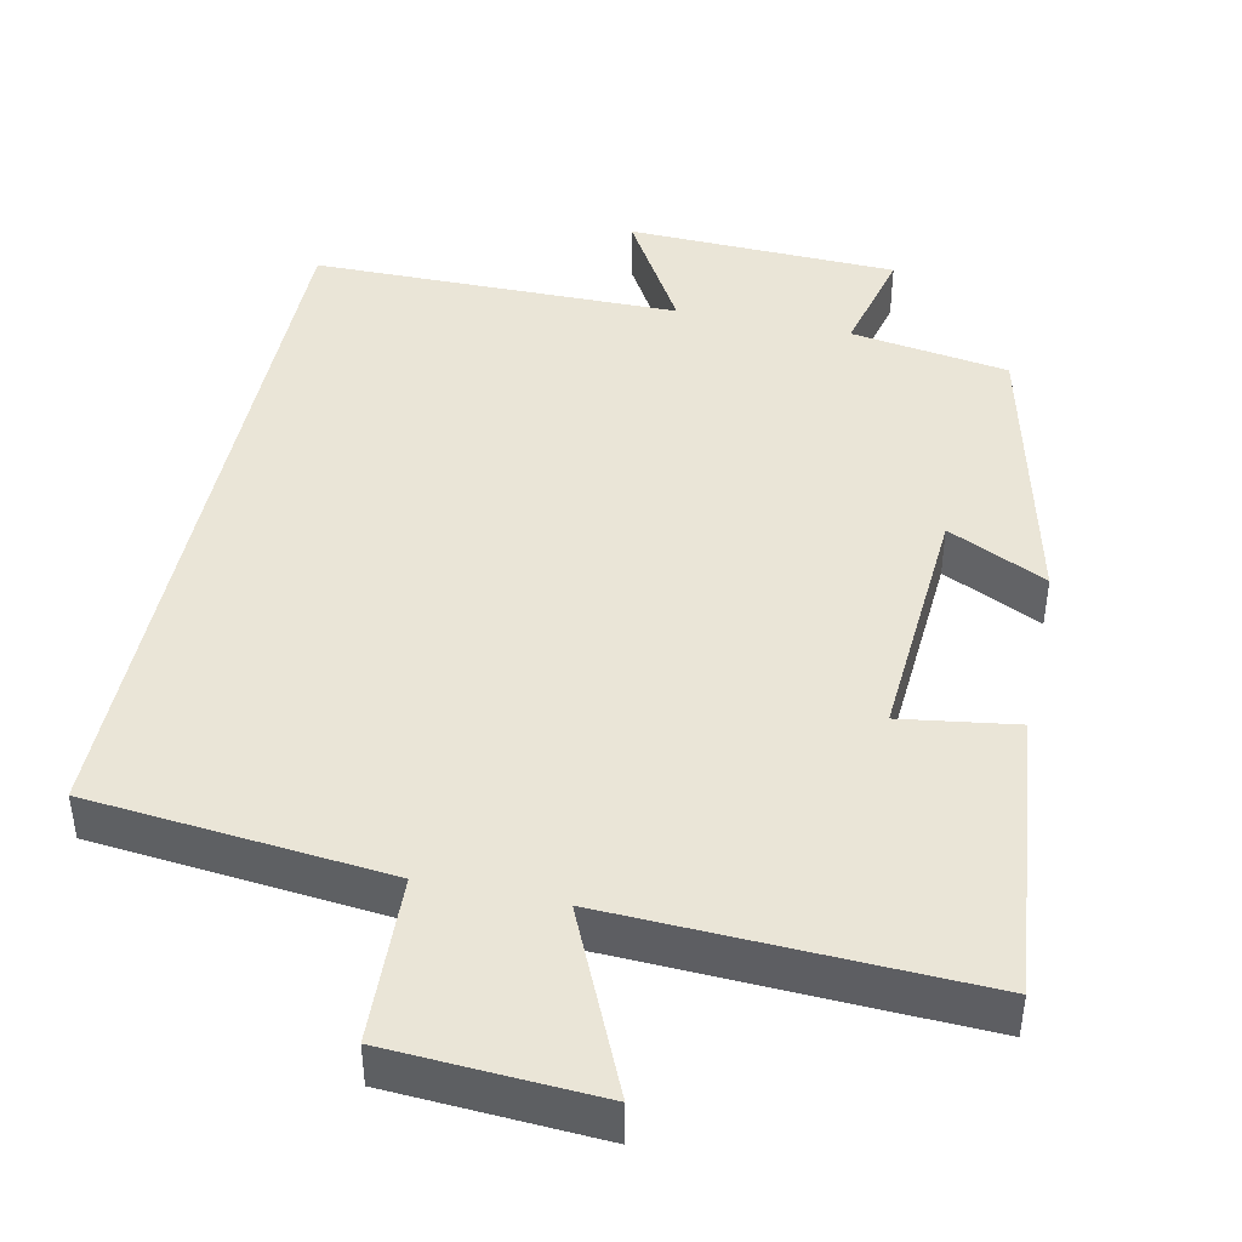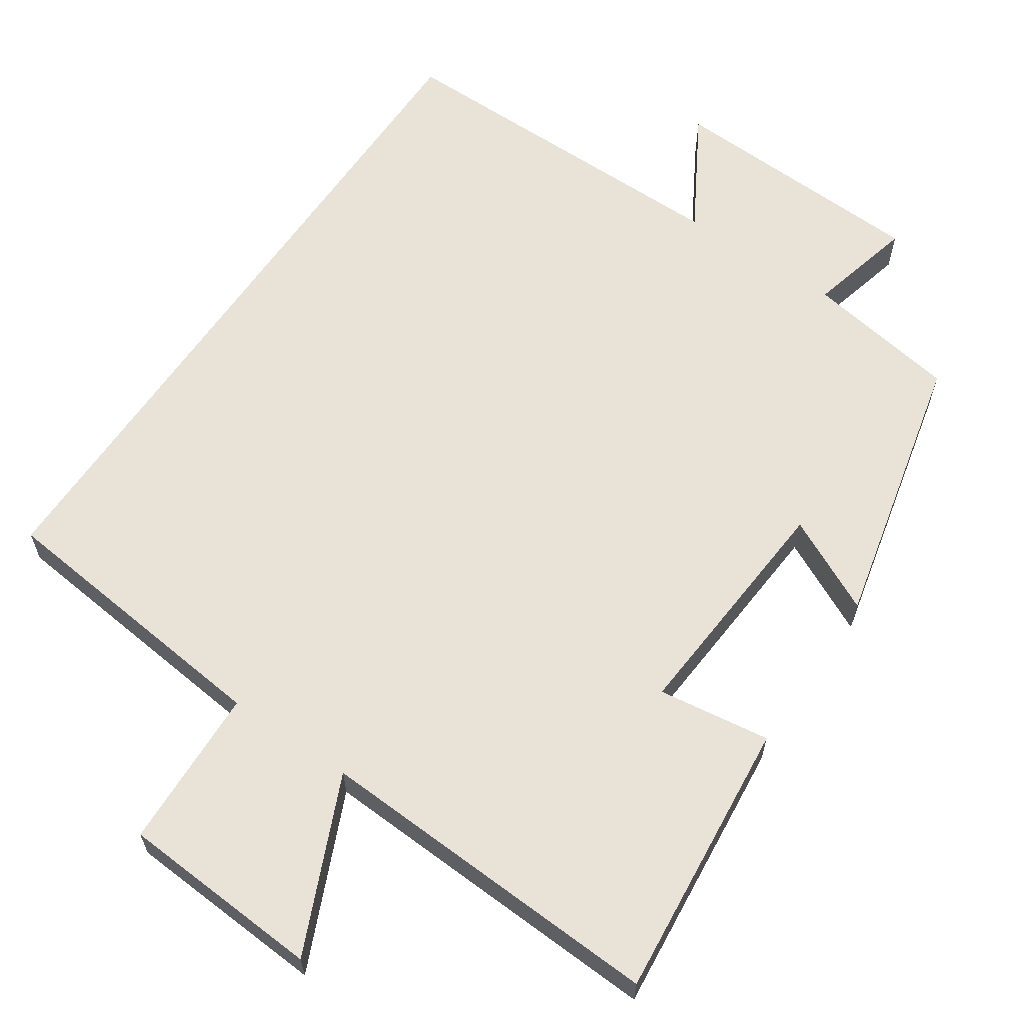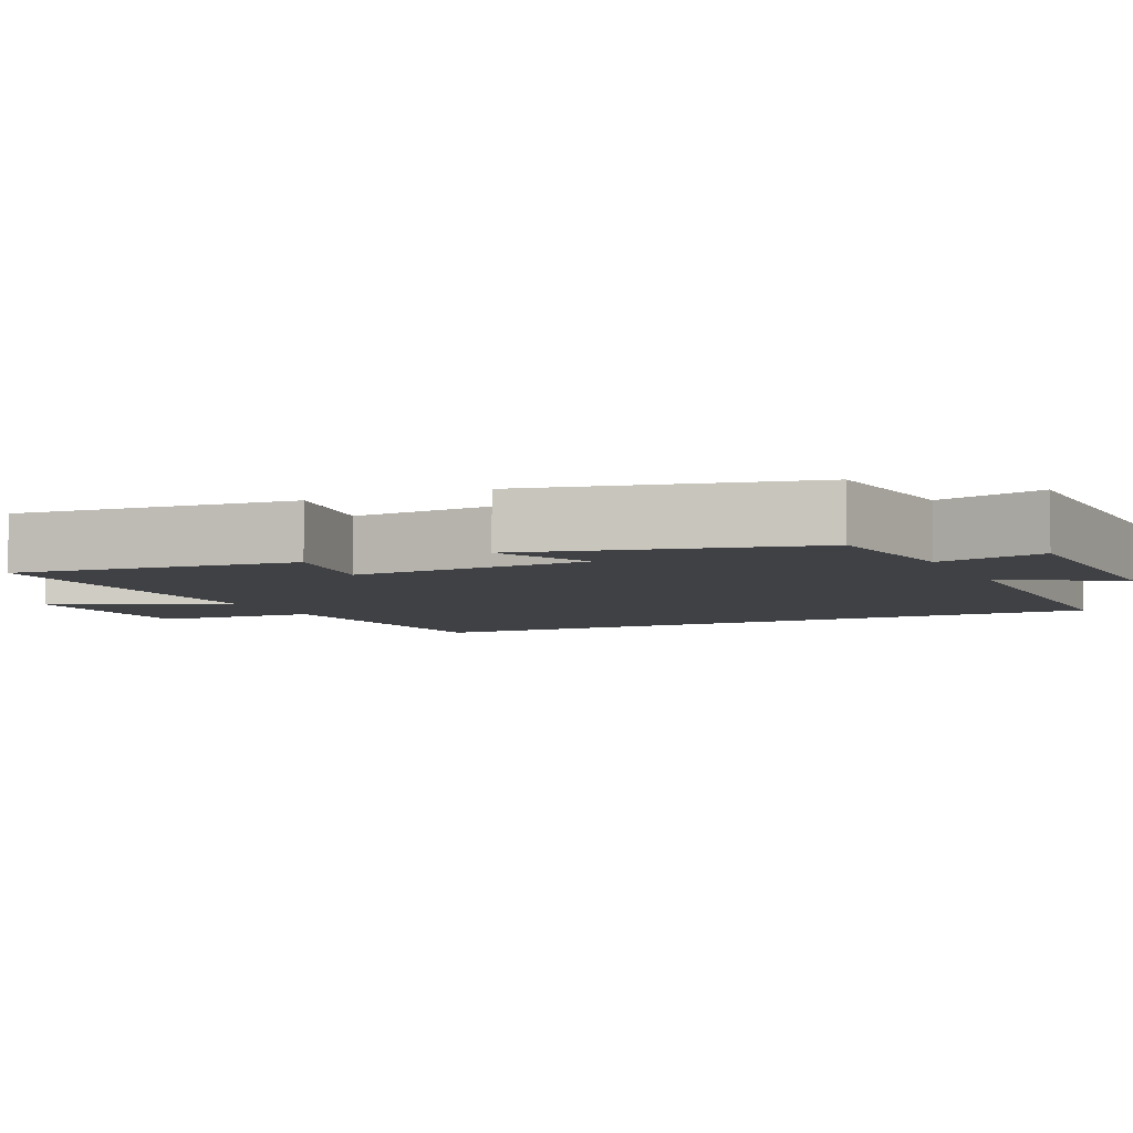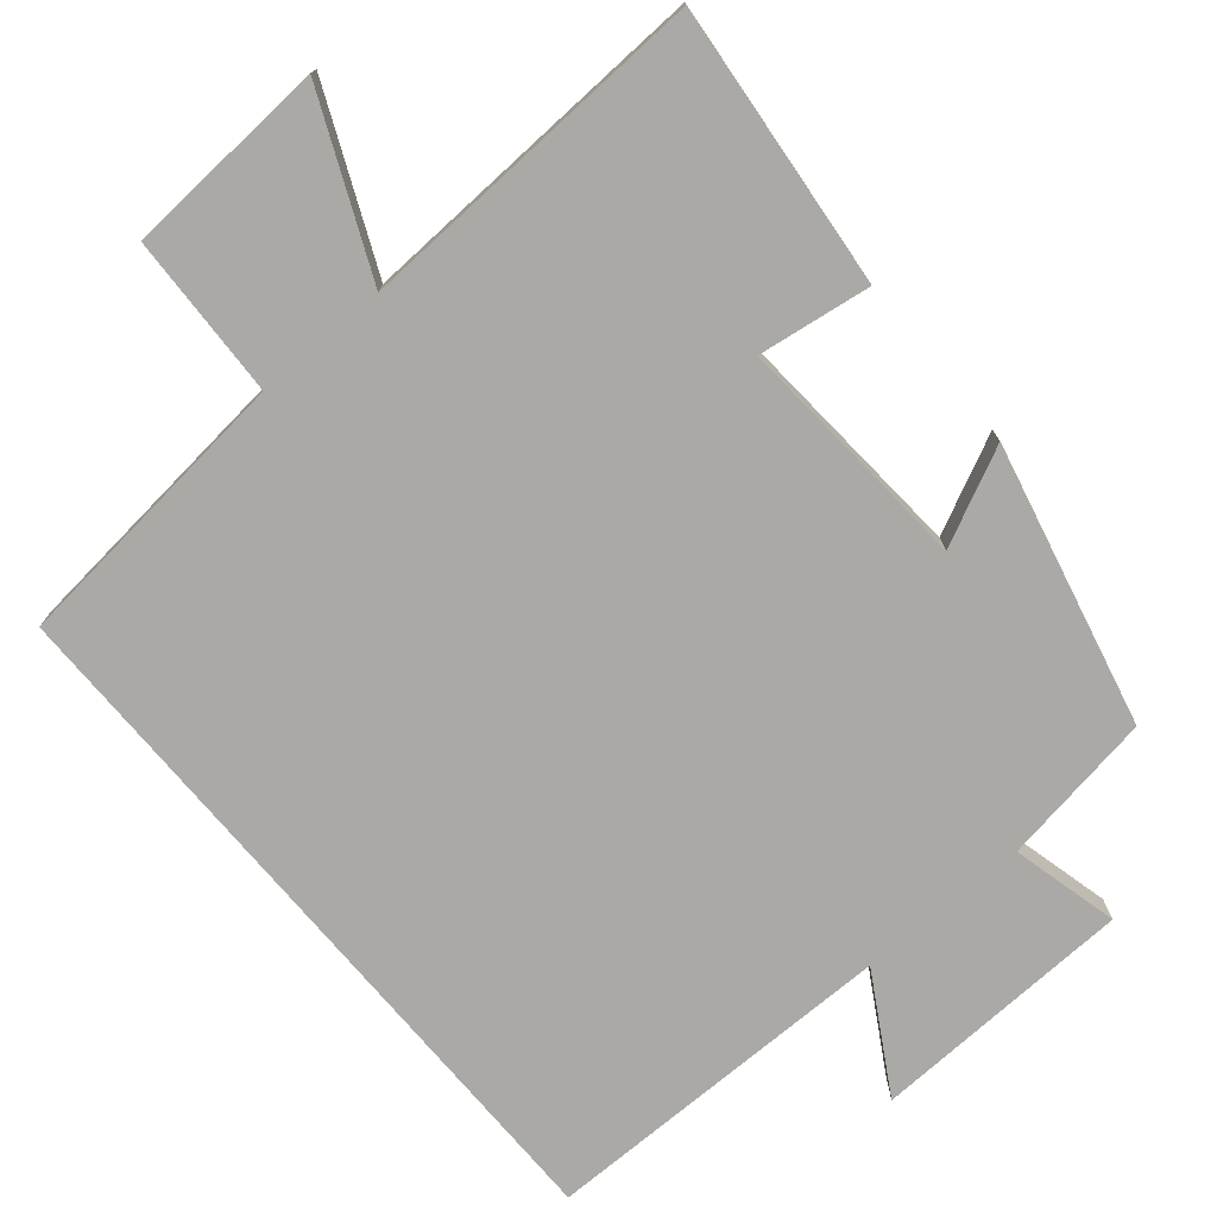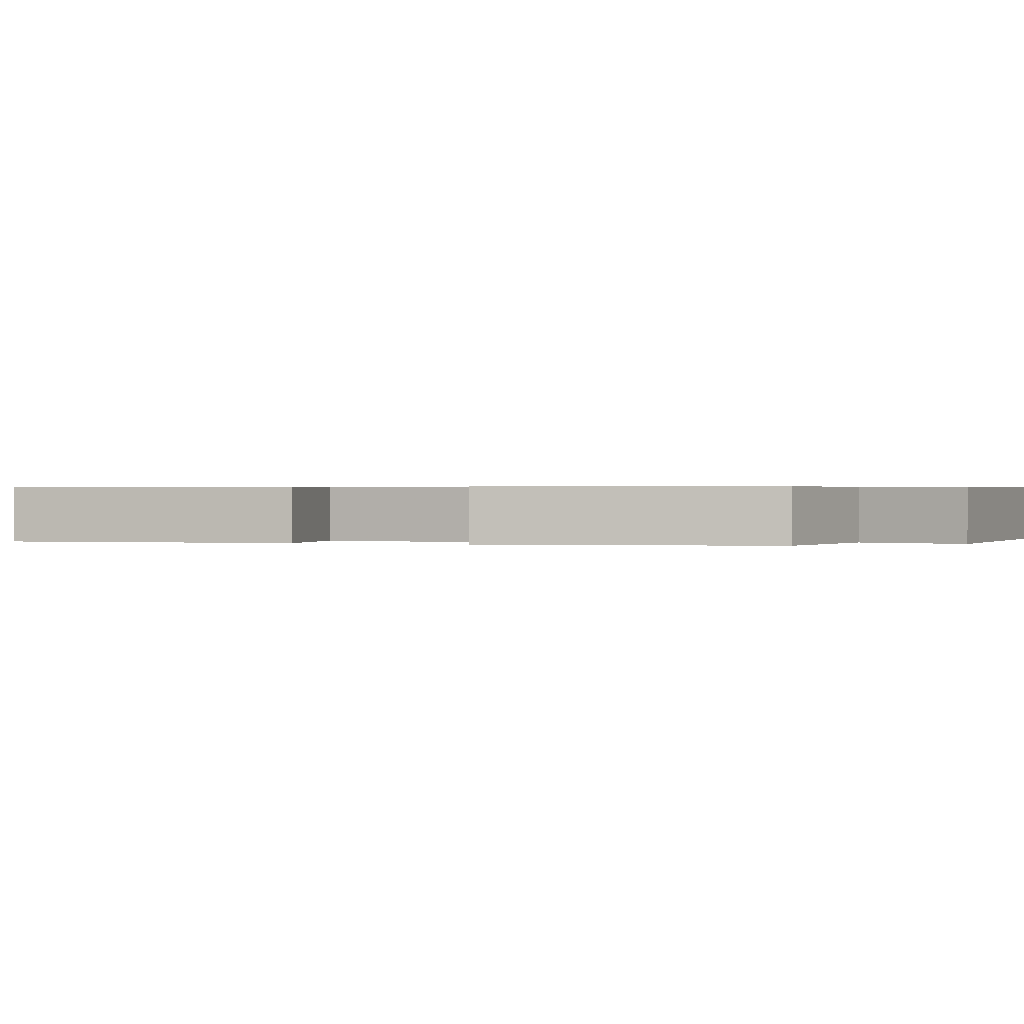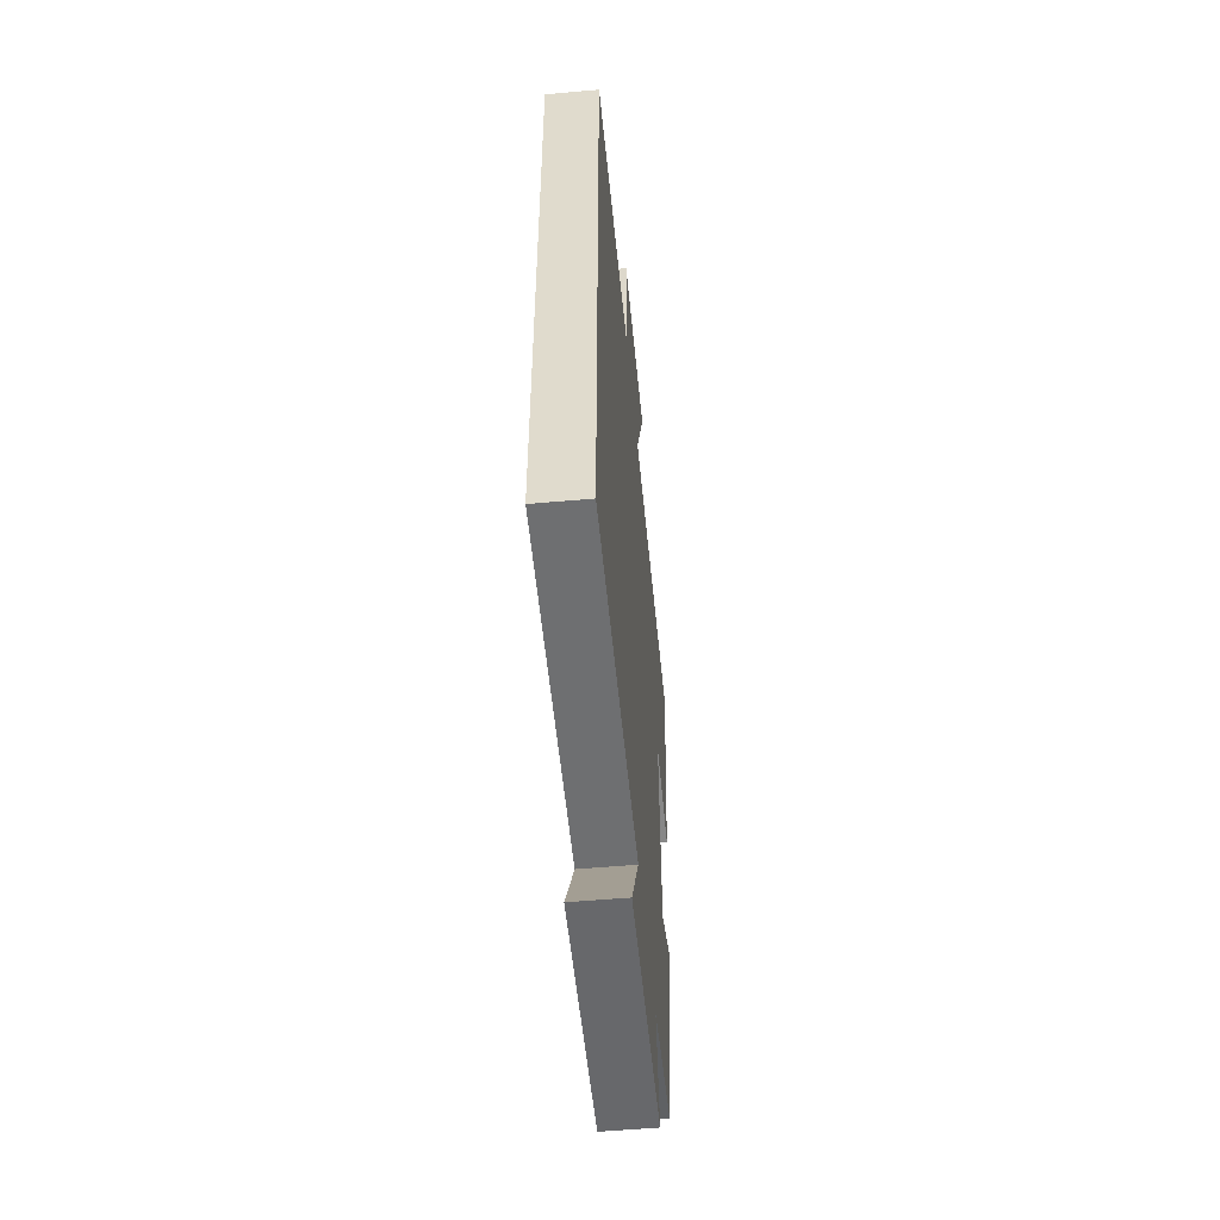
<metadata>
{"format":"obj","ext":"obj","renderer":"f3d","projection":"perspective","resolution":1024,"background":"white","views":[{"elev":44.2,"azim":11.9,"up":"+Y"},{"elev":62.5,"azim":34.4,"up":"+Y"},{"elev":-5.8,"azim":114.8,"up":"+Y"},{"elev":-75.4,"azim":40.2,"up":"+Y"},{"elev":0.5,"azim":111.4,"up":"+Y"},{"elev":-54.4,"azim":-84.6,"up":"+Z"}]}
</metadata>
<code>
v 0.411 0.07 -0.468
v 0.205 0.07 -0.5
v 0.24 0.07 -0.643
v -0.112 0.07 -0.655
v -0.021 0.07 -0.5
v -0.5 0.07 -0.498
v -0.5 0.07 0.461
v -0.111 0.07 0.5
v -0.102 0.07 0.718
v 0.17 0.07 0.734
v 0.065 0.07 0.5
v 0.539 0.07 0.52
v 0.5 0.07 0.143
v 0.349 0.07 0.165
v 0.371 0.07 -0.155
v 0.5 0.07 -0.093
v 0.411 0 -0.468
v 0.205 0 -0.5
v 0.24 0 -0.643
v -0.112 0 -0.655
v -0.021 0 -0.5
v -0.5 0 -0.498
v -0.5 0 0.461
v -0.111 0 0.5
v -0.102 0 0.718
v 0.17 0 0.734
v 0.065 0 0.5
v 0.539 0 0.52
v 0.5 0 0.143
v 0.349 0 0.165
v 0.371 0 -0.155
v 0.5 0 -0.093
f 15 16 1 2
f 14 15 2
f 11 12 13 14
f 11 14 2
f 8 9 10 11
f 8 11 2
f 7 8 2
f 6 7 2
f 5 6 2
f 2 3 4 5
f 18 17 32 31
f 18 31 30
f 30 29 28 27
f 18 30 27
f 27 26 25 24
f 18 27 24
f 18 24 23
f 18 23 22
f 18 22 21
f 21 20 19 18
f 1 17 18 2
f 2 18 19 3
f 3 19 20 4
f 4 20 21 5
f 5 21 22 6
f 6 22 23 7
f 7 23 24 8
f 8 24 25 9
f 9 25 26 10
f 10 26 27 11
f 11 27 28 12
f 12 28 29 13
f 13 29 30 14
f 14 30 31 15
f 15 31 32 16
f 16 32 17 1

</code>
